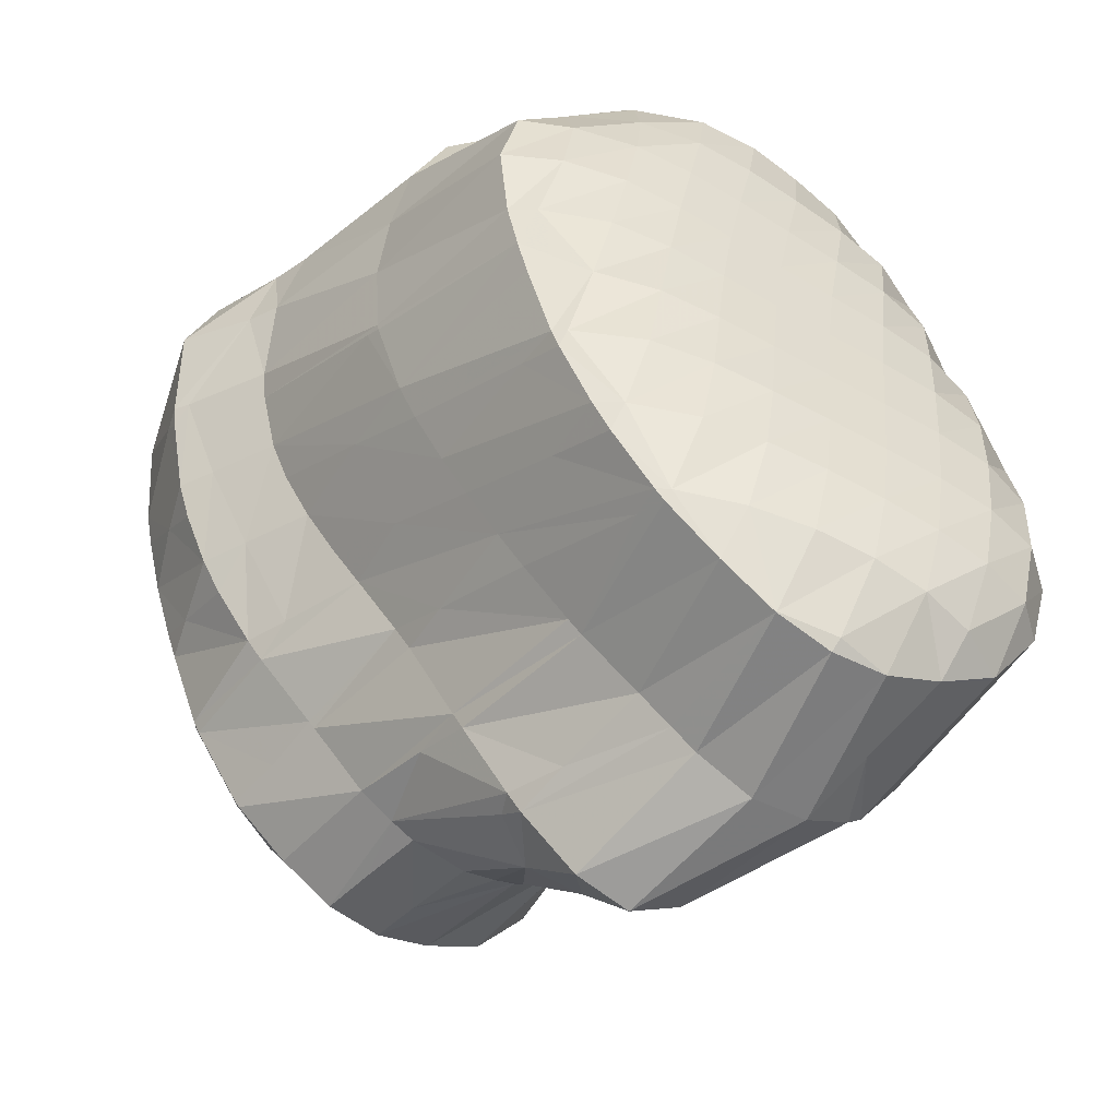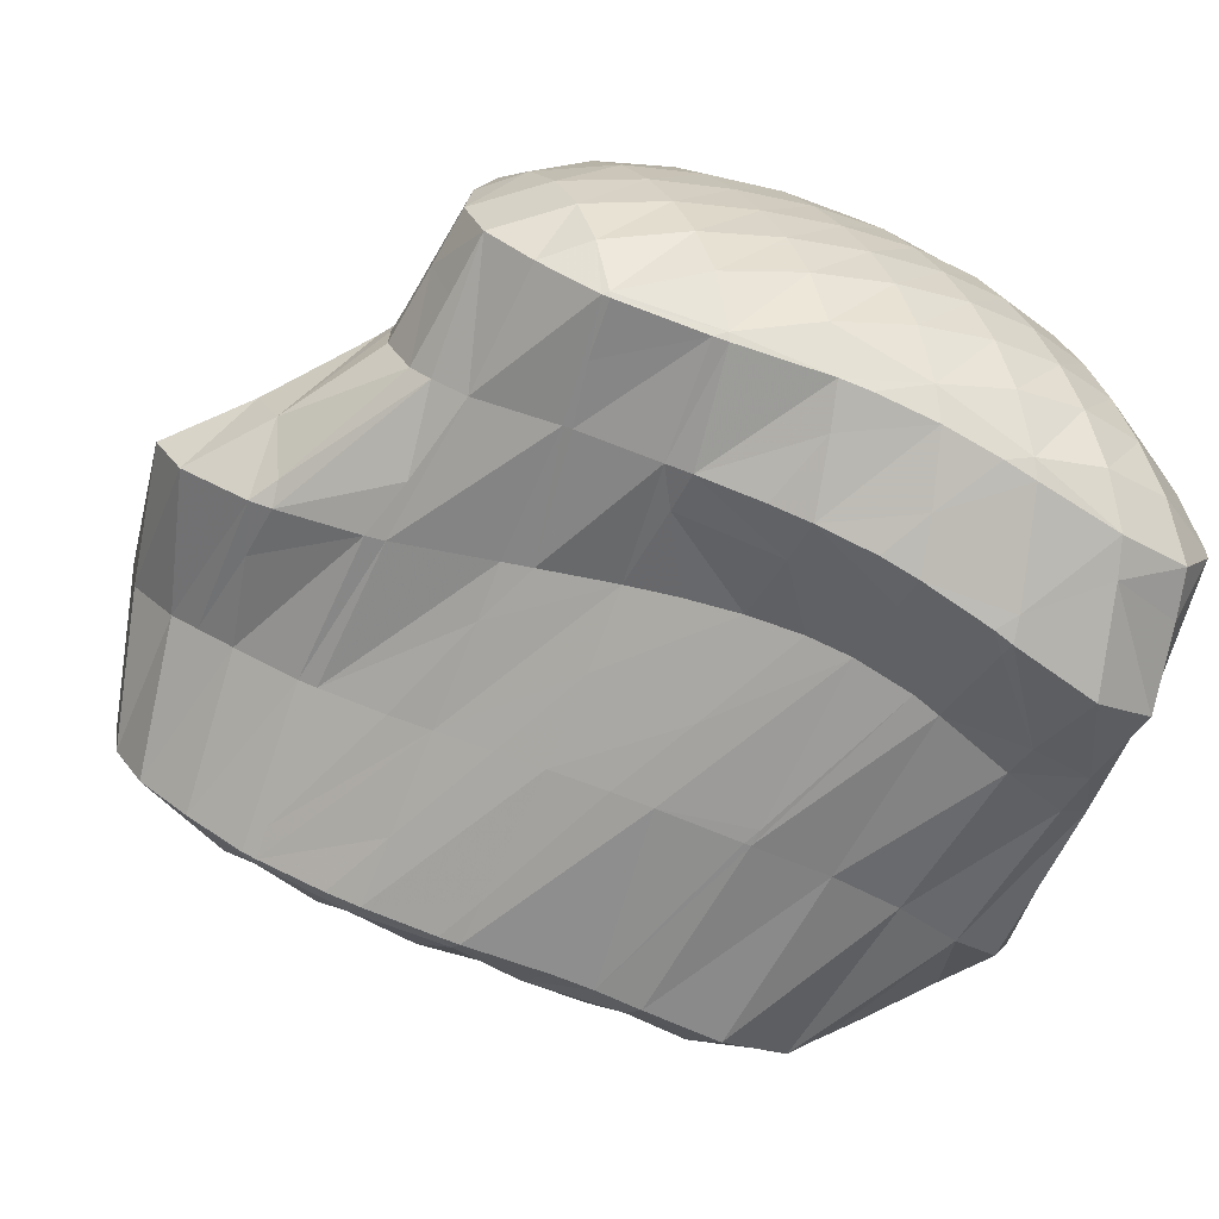
<metadata>
{"format":"obj","ext":"obj","renderer":"f3d","projection":"perspective","resolution":1024,"background":"white","views":[{"elev":-67.3,"azim":167.1,"up":"+Y"},{"elev":5.7,"azim":68.6,"up":"+Z"}]}
</metadata>
<code>
v 167.1 257 82.78
v 165.8 257.3 83.17
v 167 257.2 82.5
v 168.4 257.3 82.24
v 168.4 257.3 82.25
v 168.5 257.3 82.24
v 164.4 258.2 83.42
v 163 259.3 83.54
v 163.9 259.1 82.5
v 165.1 259 81.76
v 165.8 257.3 83.18
v 166.4 258.9 81.23
v 167.8 258.9 80.86
v 169.8 258 81.63
v 169.3 259 80.68
v 171 259.1 80.74
v 171.1 258.9 80.96
v 171.4 259.2 80.82
v 163 259.4 83.54
v 161.9 261.2 83.27
v 162.4 261 82.33
v 163.5 260.8 81.54
v 164.8 260.8 80.97
v 166.2 260.7 80.52
v 167.6 260.7 80.13
v 169 260.8 79.81
v 170.5 260.8 79.59
v 172.4 260.4 80.19
v 172.2 261 79.7
v 172.9 261.1 79.89
v 161.5 263.1 82.75
v 162.1 262.9 81.66
v 163.3 262.7 80.94
v 164.7 262.7 80.44
v 166.1 262.6 80.02
v 167.5 262.6 79.63
v 168.9 262.6 79.25
v 170.3 262.7 78.92
v 171.9 262.7 78.74
v 173.8 262.6 79.29
v 173.7 263 79
v 174 263.1 79.12
v 161.7 265 82.17
v 162.1 264.8 81.35
v 163.2 264.6 80.53
v 164.6 264.6 80.02
v 166 264.6 79.61
v 167.4 264.6 79.21
v 168.8 264.5 78.81
v 170.2 264.5 78.42
v 171.7 264.6 78.11
v 173.3 264.7 78.05
v 174.7 265 78.44
v 162.1 266.9 81.66
v 162.3 266.8 81.34
v 163.2 266.6 80.28
v 164.5 266.5 79.68
v 165.9 266.5 79.24
v 167.4 266.4 78.83
v 168.8 266.4 78.41
v 170.1 266.4 77.97
v 171.5 266.4 77.57
v 173 266.4 77.31
v 175 265.8 78.09
v 174.7 266.6 77.45
v 175.4 266.8 77.65
v 162.4 267.7 81.47
v 162.8 268.8 81.19
v 163.3 268.6 80.22
v 164.5 268.4 79.43
v 165.8 268.3 78.89
v 167.2 268.3 78.44
v 168.6 268.3 77.99
v 170 268.2 77.53
v 171.3 268.2 77.08
v 172.7 268.2 76.72
v 174.3 268.3 76.61
v 175.8 268.5 76.86
v 163.4 270.7 80.67
v 163.5 270.7 80.43
v 164.4 270.4 79.28
v 165.7 270.2 78.59
v 167 270.1 78.06
v 168.4 270.1 77.57
v 169.8 270 77.08
v 171.1 269.9 76.63
v 172.5 269.9 76.29
v 174.1 270.1 76.21
v 175.5 270.3 76.37
v 163.6 271.1 80.55
v 164.3 272.6 79.94
v 164.5 272.5 79.45
v 165.6 272.2 78.44
v 166.8 272 77.77
v 168.2 271.9 77.21
v 169.5 271.7 76.69
v 170.9 271.7 76.28
v 172.5 271.7 76.11
v 174.3 271.7 76.4
v 174.2 272 76.39
v 164.6 273.2 79.64
v 165.6 274.3 78.87
v 165.7 274.3 78.79
v 166.8 273.9 77.85
v 168 273.7 77.14
v 169.3 273.5 76.53
v 170.8 273.4 76.15
v 172.5 273.5 76.26
v 172.7 273.5 76.3
v 165.7 274.4 78.82
v 166.9 274.8 78.17
v 168.2 275 77.56
v 169.5 275.1 76.94
v 170.9 274.7 76.49
v 172.6 273.7 76.3
v 166.5 257.6 87.05
v 165.4 258.3 87.24
v 165.5 257.9 85.41
v 165.8 257.3 83.18
v 167.8 257.3 86.65
v 169.2 257.9 86.1
v 169.8 258.3 85.83
v 168.5 257.3 82.35
v 165.1 258.6 87.27
v 164.1 260.3 87.15
v 163 259.3 83.67
v 170.6 258.9 85.48
v 172 260 84.86
v 172.3 260.3 84.71
v 171.6 259.4 81.59
v 163.8 262.2 86.73
v 173.5 261.6 84.2
v 173.4 261.6 81.49
v 174.2 262.4 83.9
v 164.1 264.1 86.21
v 175 263.5 83.51
v 174.5 263.4 80.14
v 175.7 264.5 83.16
v 164.6 266.1 85.73
v 176.5 265.6 82.72
v 177 266.4 82.39
v 163.6 267.5 83.37
v 165 267.1 85.5
v 165.3 268.1 85.31
v 177.7 268.2 81.65
v 177.8 268.3 81.59
v 165.8 270 84.9
v 178 270.1 80.85
v 166.3 271.9 84.38
v 178 271.8 80.03
v 166.3 271.9 84.36
v 167.3 273.7 83.57
v 174.5 272.1 76.66
v 177.7 273.3 79.14
v 167.4 273.9 83.46
v 166.1 274.4 79.32
v 168.5 274.9 82.67
v 168.9 275.3 82.34
v 175.2 274.2 77.63
v 176.9 274.7 78.56
v 169.5 275.8 81.73
v 170.4 276.4 80.82
v 170.4 276.4 80.78
v 170.2 275.6 77.95
v 171.7 275.5 77.68
v 173.8 275.7 78.26
v 175.7 275.7 78.51
v 175.1 275.9 78.65
v 170.4 276.4 80.81
v 171.7 276.4 80.21
v 173 276.3 79.61
v 174.3 276.1 79
v 168.5 258.6 90.3
v 168.2 259.2 90.29
v 169.7 257.5 90.03
v 171.1 257.7 89.51
v 171.8 258.9 87.6
v 172.5 258.8 88.85
v 172.8 259.3 88.69
v 166.4 260.9 89.04
v 167.6 261.2 90.15
v 174 260.9 88.15
v 174.3 261.3 88.04
v 167.2 262.8 90.02
v 167.1 263.2 89.98
v 175 263.1 86.32
v 175.5 263.5 87.63
v 166.9 265.2 89.72
v 175.9 264.1 87.51
v 176.4 265.1 85.28
v 177 265.7 87.19
v 166.9 267.1 89.41
v 177.7 266.7 86.95
v 177.7 267.1 84.28
v 178.5 267.8 86.62
v 166.9 268.9 88.18
v 167.3 269.1 89.06
v 179.2 268.9 86.22
v 178 268.4 81.95
v 179.7 269.8 85.77
v 167.4 269.4 89
v 168 271.1 88.65
v 180.2 270.9 85
v 180.3 271.5 84.56
v 168.6 272.9 88.08
v 180.4 273 83.27
v 168.8 273.3 87.95
v 169.5 274.7 87.26
v 179.9 274.6 82.3
v 169.8 275.2 86.91
v 170.5 276.2 86.09
v 170 275.9 84.83
v 178.7 275.9 82.02
v 170.7 276.4 85.91
v 171.7 276.9 85.06
v 172.7 277.3 84.24
v 176.8 276.7 82.6
v 175.3 276.4 80.42
v 175.4 277.1 82.97
v 178.2 276.2 82.13
v 172.7 277.3 84.22
v 174 277.2 83.6
v 175.3 277.1 83.01
v 168.7 259.3 90.59
v 170.6 259.6 91
v 172 259.6 90.63
v 172.8 259.4 89.32
v 169.5 261.6 91.45
v 171.7 262 92.38
v 173.1 261.8 92.23
v 172.3 262.1 92.48
v 174.5 261.8 91.73
v 174.8 261.7 89.33
v 175 262.1 91.49
v 167.4 263.3 90.24
v 170.6 264 92.84
v 170.6 264.1 92.84
v 171.8 262.4 92.62
v 175.9 262.7 91.14
v 177.3 264.2 90.56
v 168.1 265.5 90.98
v 169.9 266 92.78
v 177.4 264.4 90.5
v 178.5 266.2 88.83
v 178.9 265.9 89.83
v 179.3 266.3 89.62
v 168.8 267.7 91.69
v 169.5 268 92.61
v 179.9 268.2 87.86
v 180.2 267.5 89.05
v 180.8 268.3 88.66
v 168.2 269.4 90.28
v 169.5 269.9 92.3
v 181.1 270.1 86.95
v 181.4 269.5 88.03
v 181.8 270.2 87.55
v 170 271.8 91.84
v 182.1 271.9 85.99
v 182.3 271.6 86.53
v 182.4 272 86.22
v 170.5 273.6 91.22
v 181 273.3 83.84
v 182.6 273.9 84.97
v 170.6 273.9 91.1
v 171.2 275.3 90.36
v 180.6 274.9 83.08
v 182 275.5 84.53
v 171.6 275.8 90.02
v 172.4 276.8 89.15
v 180.2 276.3 85.42
v 179.1 276.3 83.47
v 179.3 276.7 85.79
v 181.5 275.8 84.75
v 172.5 276.9 89.05
v 173.6 277.3 88.26
v 172.8 277.3 84.34
v 174.8 277.5 87.57
v 174.6 277.4 84.49
v 176.2 277.4 87.05
v 175.4 277.1 83.15
v 177.5 277.2 86.51
v 178.9 276.9 85.95
v 174.1 262.5 93.88
v 175.3 262.5 93.24
v 172.1 264.6 95.83
v 172.1 264.7 95.83
v 173.4 263.6 95.5
v 174.7 263 95.1
v 176 263 94.57
v 177.3 263.6 93.95
v 178.1 264.5 91.91
v 178.6 264.6 93.26
v 178.8 264.7 93.19
v 171 266.6 95.9
v 180 266.4 92.42
v 180.2 266.7 92.3
v 170.8 267.2 95.84
v 170.5 268.5 95.69
v 169.9 268.2 93.83
v 181 268.6 90.48
v 181.1 268.7 91.6
v 170.5 270.3 95.31
v 169.9 270.1 93.45
v 181.4 269.3 91.32
v 181.9 270.4 88.9
v 181.9 270.6 90.67
v 170.7 271.6 94.96
v 170.8 272.1 94.78
v 182.4 271.8 89.96
v 182.5 272.1 86.83
v 182.6 272.4 89.53
v 171.7 273.9 93.99
v 182.9 274.2 88.43
v 182.9 274.1 87.49
v 171.8 274.1 93.91
v 172.4 275.5 91.72
v 173 275.2 93.13
v 173.5 275.6 92.81
v 182.7 275.9 87.7
v 182.4 275.8 86.54
v 172.7 276.8 89.44
v 174.1 276.2 92.24
v 175.1 277 91.36
v 181.1 277.1 87.38
v 181.4 277.2 87.75
v 175.2 277 91.33
v 176.3 277.4 90.56
v 177.5 277.5 89.87
v 178.7 277.5 89.17
v 180 277.4 88.47
v 181.3 277.2 87.8
v 172.1 264.7 95.84
v 173.8 264.8 95.92
v 175.2 264.9 95.66
v 176.5 264.9 95.14
v 177.7 264.8 94.37
v 178.7 264.7 93.32
v 172.5 266.7 96.23
v 174.1 266.8 96.08
v 175.5 266.9 95.72
v 176.8 266.9 95.21
v 178 266.9 94.56
v 179.2 266.9 93.73
v 180.1 266.7 92.51
v 170.9 268.5 95.86
v 172.7 268.7 96.11
v 174.2 268.8 95.9
v 175.6 268.8 95.52
v 176.9 268.9 95.03
v 178.2 268.9 94.44
v 179.4 268.9 93.71
v 180.4 268.8 92.72
v 170.9 270.4 95.49
v 172.6 270.5 95.75
v 174.1 270.6 95.55
v 175.6 270.7 95.19
v 176.9 270.8 94.72
v 178.2 270.8 94.16
v 179.4 270.8 93.49
v 180.5 270.7 92.64
v 181.5 270.7 91.47
v 172.4 272.3 95.13
v 174 272.4 95.02
v 175.4 272.5 94.71
v 176.8 272.6 94.28
v 178.1 272.6 93.74
v 179.3 272.6 93.1
v 180.5 272.6 92.33
v 181.5 272.5 91.34
v 182.4 272.4 90
v 171.9 273.9 94.04
v 173.6 274.1 94.17
v 175.1 274.2 94.01
v 176.5 274.2 93.66
v 177.8 274.2 93.16
v 179.1 274.2 92.54
v 180.2 274.2 91.8
v 181.3 274.2 90.9
v 182.3 274.2 89.75
v 174.5 275.7 92.92
v 176 275.7 92.77
v 177.4 275.7 92.36
v 178.6 275.7 91.77
v 179.8 275.7 91.06
v 180.9 275.7 90.19
v 182 275.8 89.09
v 175.2 277 91.36
v 176.6 277 91.12
v 177.9 277 90.61
v 179.1 277 89.92
v 180.3 277.1 89.06
v 181.3 277.1 87.92
g foo
f 1 2 3
f 1 3 4
f 1 4 5
f 6 5 4
f 7 8 9
f 7 9 10
f 7 10 11
f 11 10 2
f 2 10 3
f 3 10 12
f 13 4 12
f 4 3 12
f 6 4 14
f 14 4 15
f 15 4 13
f 14 15 16
f 14 16 17
f 18 17 16
f 19 20 21
f 19 21 8
f 8 21 9
f 9 21 22
f 23 10 22
f 10 9 22
f 24 12 23
f 12 10 23
f 25 13 24
f 13 12 24
f 26 15 25
f 15 13 25
f 27 16 26
f 16 15 26
f 18 16 28
f 28 16 29
f 29 16 27
f 30 28 29
f 31 32 21
f 31 21 20
f 33 22 32
f 22 21 32
f 34 23 33
f 23 22 33
f 35 24 34
f 24 23 34
f 36 25 35
f 25 24 35
f 37 26 36
f 26 25 36
f 38 27 37
f 27 26 37
f 39 29 38
f 29 27 38
f 30 29 40
f 40 29 41
f 41 29 39
f 42 40 41
f 43 44 32
f 43 32 31
f 45 33 44
f 33 32 44
f 46 34 45
f 34 33 45
f 47 35 46
f 35 34 46
f 48 36 47
f 36 35 47
f 49 37 48
f 37 36 48
f 50 38 49
f 38 37 49
f 51 39 50
f 39 38 50
f 52 41 51
f 41 39 51
f 42 41 52
f 42 52 53
f 54 55 44
f 54 44 43
f 56 45 55
f 45 44 55
f 57 46 56
f 46 45 56
f 58 47 57
f 47 46 57
f 59 48 58
f 48 47 58
f 60 49 59
f 49 48 59
f 61 50 60
f 50 49 60
f 62 51 61
f 51 50 61
f 63 52 62
f 52 51 62
f 53 52 64
f 64 52 65
f 65 52 63
f 66 64 65
f 54 67 55
f 68 69 67
f 67 69 55
f 55 69 56
f 70 57 69
f 57 56 69
f 71 58 70
f 58 57 70
f 72 59 71
f 59 58 71
f 73 60 72
f 60 59 72
f 74 61 73
f 61 60 73
f 75 62 74
f 62 61 74
f 76 63 75
f 63 62 75
f 77 65 76
f 65 63 76
f 66 65 77
f 66 77 78
f 79 80 69
f 79 69 68
f 81 70 80
f 70 69 80
f 82 71 81
f 71 70 81
f 83 72 82
f 72 71 82
f 84 73 83
f 73 72 83
f 85 74 84
f 74 73 84
f 86 75 85
f 75 74 85
f 87 76 86
f 76 75 86
f 88 77 87
f 77 76 87
f 78 77 88
f 78 88 89
f 79 90 80
f 91 92 90
f 90 92 80
f 80 92 81
f 93 82 92
f 82 81 92
f 94 83 93
f 83 82 93
f 95 84 94
f 84 83 94
f 96 85 95
f 85 84 95
f 97 86 96
f 86 85 96
f 98 87 97
f 87 86 97
f 99 88 100
f 100 88 98
f 98 88 87
f 99 89 88
f 91 101 92
f 102 103 101
f 101 103 92
f 92 103 93
f 104 94 103
f 94 93 103
f 105 95 104
f 95 94 104
f 106 96 105
f 96 95 105
f 107 97 106
f 97 96 106
f 108 98 107
f 98 97 107
f 100 98 108
f 100 108 109
f 102 110 103
f 111 104 103
f 111 103 110
f 112 105 104
f 112 104 111
f 113 106 105
f 113 105 112
f 114 107 106
f 114 106 113
f 115 108 107
f 115 107 114
f 115 109 108
f 116 117 118
f 116 118 119
f 116 119 120
f 2 1 119
f 119 1 120
f 120 1 121
f 122 121 123
f 123 121 5
f 5 121 1
f 123 5 6
f 124 125 126
f 126 8 7
f 126 7 118
f 126 118 124
f 124 118 117
f 119 7 11
f 119 118 7
f 119 11 2
f 122 123 127
f 123 6 127
f 6 14 127
f 14 128 127
f 129 128 130
f 130 128 17
f 17 128 14
f 130 17 18
f 126 125 19
f 19 125 20
f 20 125 131
f 126 19 8
f 129 130 132
f 18 28 133
f 18 133 134
f 18 134 130
f 130 134 132
f 133 28 30
f 20 131 31
f 131 135 31
f 134 133 136
f 30 40 137
f 30 137 138
f 30 138 133
f 133 138 136
f 137 40 42
f 31 135 43
f 135 139 43
f 138 137 140
f 137 42 140
f 140 42 141
f 141 42 53
f 142 54 143
f 143 54 139
f 139 54 43
f 144 142 143
f 64 141 53
f 64 145 141
f 146 145 64
f 146 64 66
f 142 67 54
f 67 142 68
f 142 144 68
f 144 147 68
f 78 148 66
f 148 146 66
f 68 147 79
f 147 149 79
f 89 150 78
f 150 148 78
f 149 151 90
f 149 90 79
f 90 152 91
f 90 151 152
f 153 99 100
f 153 154 99
f 99 154 89
f 89 154 150
f 152 155 101
f 152 101 91
f 156 102 157
f 102 101 157
f 101 155 157
f 158 156 157
f 159 100 109
f 159 153 100
f 154 153 159
f 154 159 160
f 156 110 102
f 158 161 156
f 156 161 110
f 110 161 111
f 162 163 161
f 163 112 161
f 112 111 161
f 163 113 112
f 163 164 113
f 164 114 113
f 164 165 114
f 165 115 114
f 165 166 115
f 159 109 115
f 159 115 166
f 159 166 167
f 167 166 168
f 167 160 159
f 162 169 163
f 170 164 163
f 170 163 169
f 171 165 164
f 171 164 170
f 172 166 165
f 172 165 171
f 172 168 166
f 173 174 117
f 173 117 116
f 120 175 116
f 175 173 116
f 121 176 120
f 176 175 120
f 177 178 122
f 122 178 121
f 121 178 176
f 179 178 177
f 180 125 124
f 180 124 181
f 124 117 181
f 117 174 181
f 177 122 127
f 179 177 182
f 177 127 182
f 127 128 182
f 183 182 128
f 183 128 129
f 184 185 180
f 180 185 125
f 125 185 131
f 184 180 181
f 132 186 129
f 186 187 129
f 187 183 129
f 186 132 134
f 131 185 135
f 185 188 135
f 187 186 189
f 134 136 190
f 134 190 191
f 134 191 186
f 186 191 189
f 190 136 138
f 135 188 139
f 188 192 139
f 191 190 193
f 138 140 194
f 138 194 195
f 138 195 190
f 190 195 193
f 194 140 141
f 143 139 196
f 196 139 197
f 197 139 192
f 196 144 143
f 195 194 198
f 141 145 199
f 141 199 200
f 141 200 194
f 194 200 198
f 199 145 146
f 197 201 196
f 196 201 144
f 201 202 144
f 202 147 144
f 200 199 203
f 199 146 203
f 203 146 204
f 204 146 148
f 147 202 149
f 202 205 149
f 150 206 148
f 206 204 148
f 205 207 151
f 205 151 149
f 151 208 152
f 151 207 208
f 154 209 150
f 209 206 150
f 208 210 155
f 208 155 152
f 211 212 210
f 212 157 210
f 157 155 210
f 212 158 157
f 160 213 154
f 213 209 154
f 211 214 212
f 212 214 158
f 158 214 161
f 161 214 215
f 161 216 162
f 161 215 216
f 217 218 219
f 168 218 167
f 218 217 167
f 217 220 167
f 220 213 160
f 220 160 167
f 216 221 169
f 216 169 162
f 169 221 170
f 221 222 170
f 170 222 171
f 222 223 171
f 218 172 219
f 219 172 223
f 223 172 171
f 218 168 172
f 224 174 173
f 224 173 175
f 224 175 225
f 225 175 176
f 225 176 226
f 226 176 178
f 226 178 227
f 227 178 179
f 228 181 174
f 228 174 224
f 229 228 225
f 228 224 225
f 230 231 226
f 231 229 226
f 229 225 226
f 232 226 227
f 232 230 226
f 179 182 233
f 179 233 234
f 179 234 227
f 227 234 232
f 233 182 183
f 235 185 184
f 184 181 228
f 184 228 236
f 184 236 235
f 235 236 237
f 238 228 229
f 238 236 228
f 238 229 231
f 234 233 239
f 233 183 239
f 239 183 240
f 240 183 187
f 241 188 185
f 241 185 235
f 237 241 235
f 237 242 241
f 189 240 187
f 189 243 240
f 244 245 191
f 191 245 189
f 189 245 243
f 246 245 244
f 247 192 188
f 247 188 241
f 242 247 241
f 242 248 247
f 244 191 193
f 244 193 195
f 244 195 249
f 244 249 246
f 246 249 250
f 251 250 249
f 252 197 192
f 252 192 247
f 248 252 247
f 248 253 252
f 249 195 198
f 249 198 200
f 249 200 254
f 249 254 251
f 251 254 255
f 256 255 254
f 252 201 197
f 201 252 202
f 252 253 202
f 253 257 202
f 254 200 203
f 254 203 204
f 254 204 258
f 254 258 256
f 256 258 259
f 260 259 258
f 202 257 205
f 257 261 205
f 262 204 206
f 262 258 204
f 260 258 262
f 260 262 263
f 261 264 207
f 261 207 205
f 207 265 208
f 207 264 265
f 266 206 209
f 266 262 206
f 263 262 266
f 263 266 267
f 265 268 210
f 265 210 208
f 210 269 211
f 210 268 269
f 270 271 272
f 213 266 209
f 266 213 273
f 273 213 271
f 271 270 273
f 273 267 266
f 269 274 214
f 269 214 211
f 214 274 215
f 274 275 215
f 276 216 277
f 216 215 277
f 215 275 277
f 277 278 276
f 277 279 278
f 279 280 278
f 279 281 280
f 219 280 217
f 280 281 217
f 281 282 217
f 271 220 272
f 272 220 282
f 282 220 217
f 271 213 220
f 276 221 216
f 278 222 221
f 278 221 276
f 280 223 222
f 280 222 278
f 280 219 223
f 283 231 230
f 283 230 232
f 283 232 284
f 284 232 234
f 285 286 237
f 285 237 236
f 238 287 236
f 287 285 236
f 231 283 238
f 283 288 238
f 288 287 238
f 289 283 284
f 289 288 283
f 284 234 289
f 234 239 289
f 239 290 289
f 291 292 240
f 240 292 239
f 239 292 290
f 293 292 291
f 237 286 242
f 286 294 242
f 291 240 243
f 293 291 295
f 291 243 295
f 243 245 295
f 296 295 245
f 296 245 246
f 297 298 299
f 297 299 294
f 299 248 294
f 248 242 294
f 250 300 246
f 300 301 246
f 301 296 246
f 300 250 251
f 302 303 299
f 302 299 298
f 299 253 248
f 299 303 253
f 301 300 304
f 251 255 305
f 251 305 306
f 251 306 300
f 300 306 304
f 305 255 256
f 302 307 303
f 303 307 253
f 307 308 253
f 308 257 253
f 306 305 309
f 256 259 310
f 256 310 311
f 256 311 305
f 305 311 309
f 310 259 260
f 257 308 261
f 308 312 261
f 313 310 314
f 313 311 310
f 310 260 263
f 310 263 314
f 312 315 264
f 312 264 261
f 316 265 317
f 265 264 317
f 264 315 317
f 318 316 317
f 319 314 320
f 319 313 314
f 314 263 267
f 314 267 320
f 316 268 265
f 269 268 316
f 269 316 318
f 269 318 321
f 321 318 322
f 323 321 322
f 324 270 272
f 320 325 319
f 325 320 273
f 325 273 324
f 270 324 273
f 320 267 273
f 321 274 269
f 323 326 321
f 321 326 274
f 274 326 275
f 275 326 277
f 326 327 277
f 277 327 279
f 327 328 279
f 279 328 281
f 328 329 281
f 281 329 282
f 329 330 282
f 272 282 324
f 324 282 331
f 331 282 330
f 331 325 324
f 332 286 285
f 332 285 287
f 332 287 333
f 333 287 288
f 333 288 334
f 334 288 289
f 334 289 335
f 335 289 290
f 335 290 336
f 336 290 292
f 336 292 337
f 337 292 293
f 338 294 286
f 338 286 332
f 339 338 333
f 338 332 333
f 340 339 334
f 339 333 334
f 341 340 335
f 340 334 335
f 342 341 336
f 341 335 336
f 343 342 337
f 342 336 337
f 295 344 293
f 293 344 337
f 337 344 343
f 344 295 296
f 345 298 297
f 294 338 297
f 297 338 345
f 345 338 346
f 347 346 339
f 346 338 339
f 348 347 340
f 347 339 340
f 349 348 341
f 348 340 341
f 350 349 342
f 349 341 342
f 351 350 343
f 350 342 343
f 352 351 344
f 351 343 344
f 344 296 301
f 344 301 352
f 353 302 298
f 353 298 345
f 354 353 346
f 353 345 346
f 355 354 347
f 354 346 347
f 356 355 348
f 355 347 348
f 357 356 349
f 356 348 349
f 358 357 350
f 357 349 350
f 359 358 351
f 358 350 351
f 360 359 352
f 359 351 352
f 304 361 301
f 301 361 352
f 352 361 360
f 361 304 306
f 353 307 302
f 307 353 308
f 308 353 362
f 362 353 354
f 363 362 355
f 362 354 355
f 364 363 356
f 363 355 356
f 365 364 357
f 364 356 357
f 366 365 358
f 365 357 358
f 367 366 359
f 366 358 359
f 368 367 360
f 367 359 360
f 369 368 361
f 368 360 361
f 309 370 306
f 306 370 361
f 361 370 369
f 370 309 311
f 371 312 308
f 371 308 362
f 372 371 363
f 371 362 363
f 373 372 364
f 372 363 364
f 374 373 365
f 373 364 365
f 375 374 366
f 374 365 366
f 376 375 367
f 375 366 367
f 377 376 368
f 376 367 368
f 378 377 369
f 377 368 369
f 379 378 370
f 378 369 370
f 370 311 313
f 370 313 379
f 371 315 312
f 372 317 315
f 372 315 371
f 317 372 318
f 318 372 380
f 380 372 373
f 381 380 374
f 380 373 374
f 382 381 375
f 381 374 375
f 383 382 376
f 382 375 376
f 384 383 377
f 383 376 377
f 385 384 378
f 384 377 378
f 386 385 379
f 385 378 379
f 379 313 319
f 379 319 386
f 380 322 318
f 322 380 323
f 323 380 387
f 387 380 381
f 388 387 382
f 387 381 382
f 389 388 383
f 388 382 383
f 390 389 384
f 389 383 384
f 391 390 385
f 390 384 385
f 392 391 386
f 391 385 386
f 386 319 325
f 386 325 392
f 387 326 323
f 388 327 326
f 388 326 387
f 389 328 327
f 389 327 388
f 390 329 328
f 390 328 389
f 391 330 329
f 391 329 390
f 392 331 330
f 392 330 391
f 392 325 331
g

</code>
